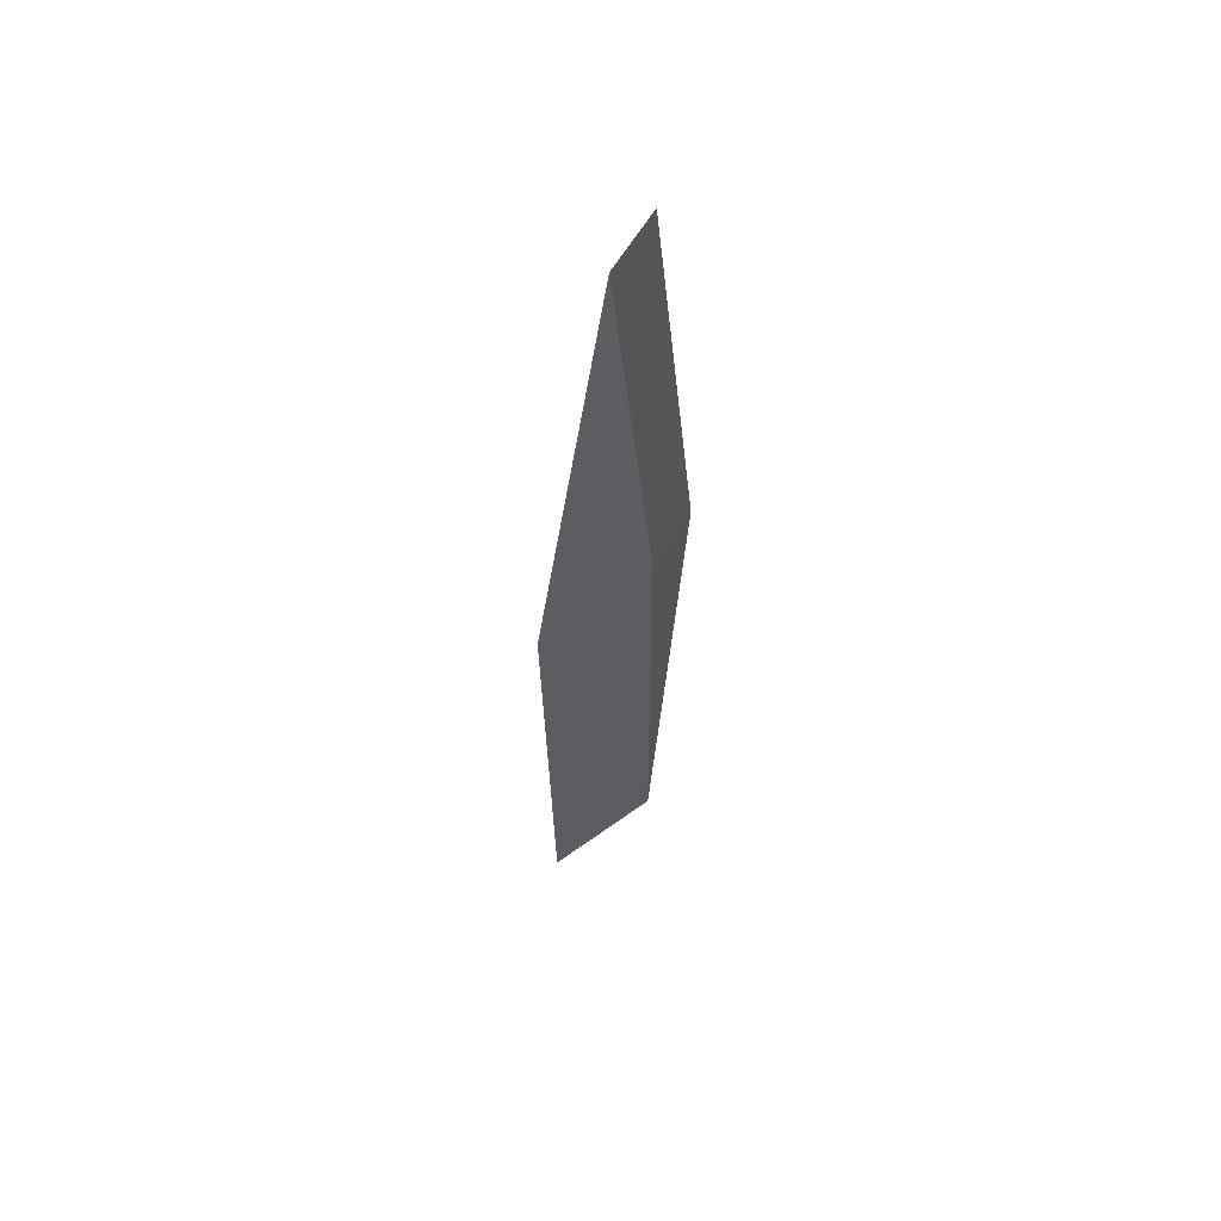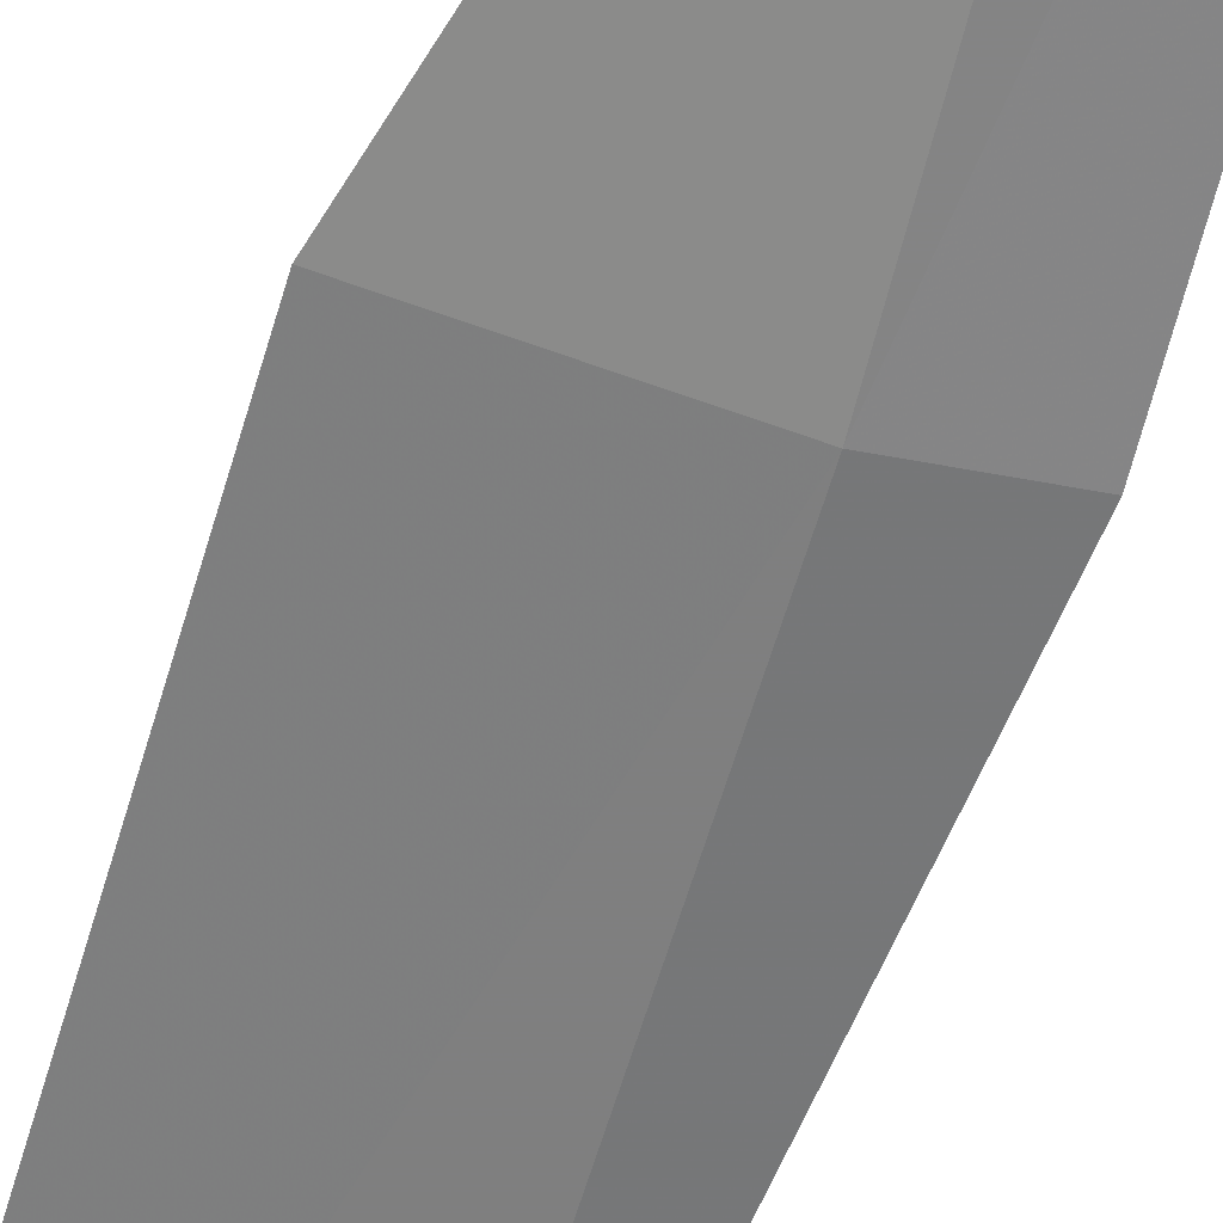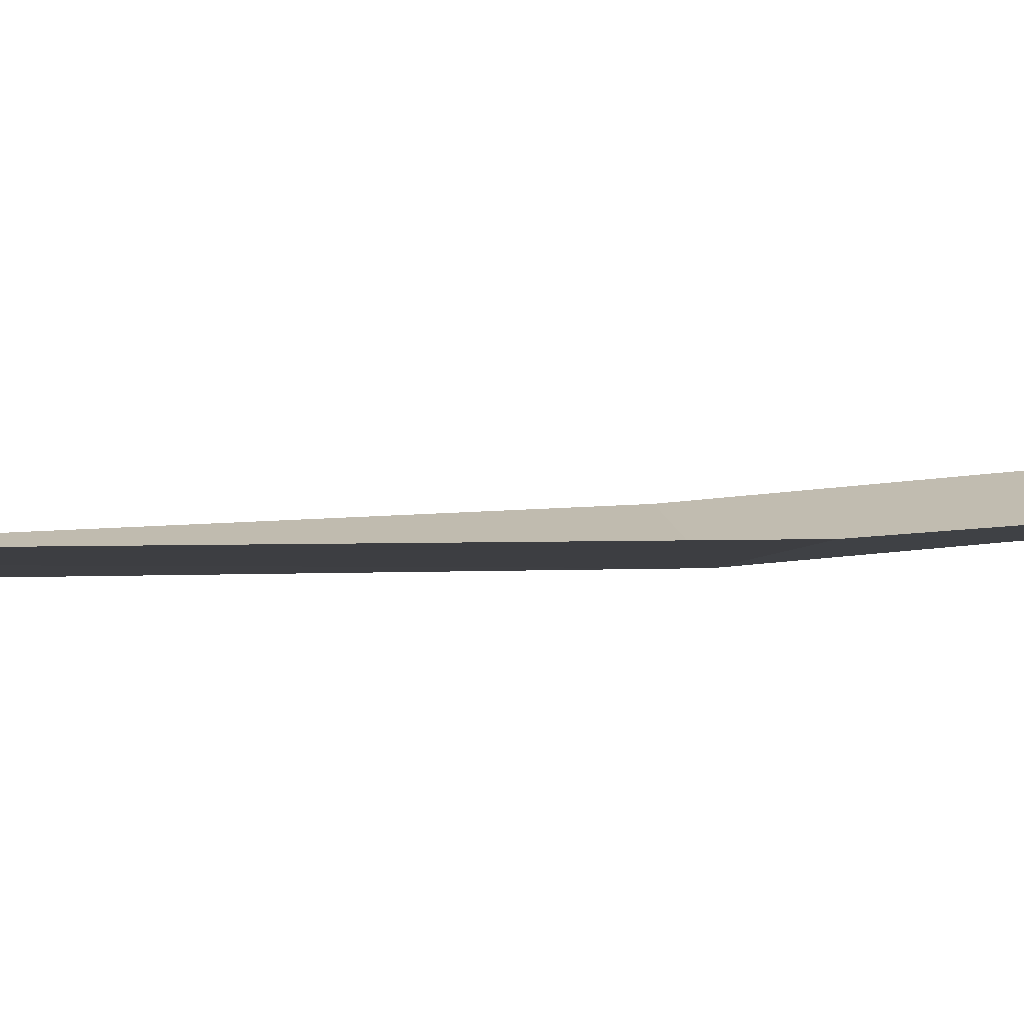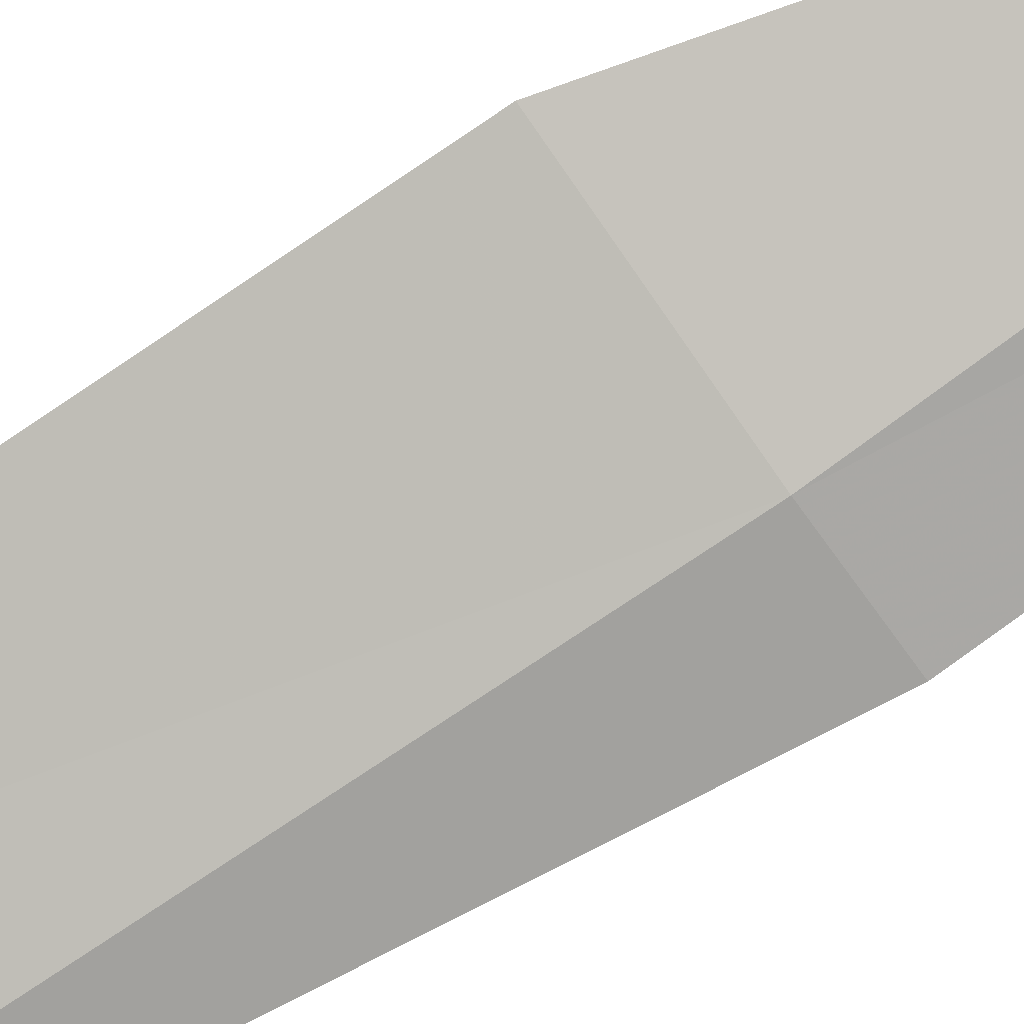
<metadata>
{"format":"obj","ext":"obj","renderer":"f3d","projection":"perspective","resolution":1024,"background":"white","views":[{"elev":59.6,"azim":-49.7,"up":"+Z"},{"elev":-60.4,"azim":-18.9,"up":"+Y"},{"elev":9.3,"azim":-108.1,"up":"+Y"},{"elev":-78.6,"azim":-58.9,"up":"+Y"}]}
</metadata>
<code>
v 6.707 -7.041 19.87
v 6.757 -7.009 18.87
v 6.54 -6.957 18.86
v 6.486 -6.991 19.85
v 6.643 -7.005 20.62
v 6.82 -7.027 19.88
v 6.757 -6.989 20.63
f 1 3 2
f 1 4 3
f 1 5 4
f 1 2 6
f 1 6 7
f 1 7 5

</code>
